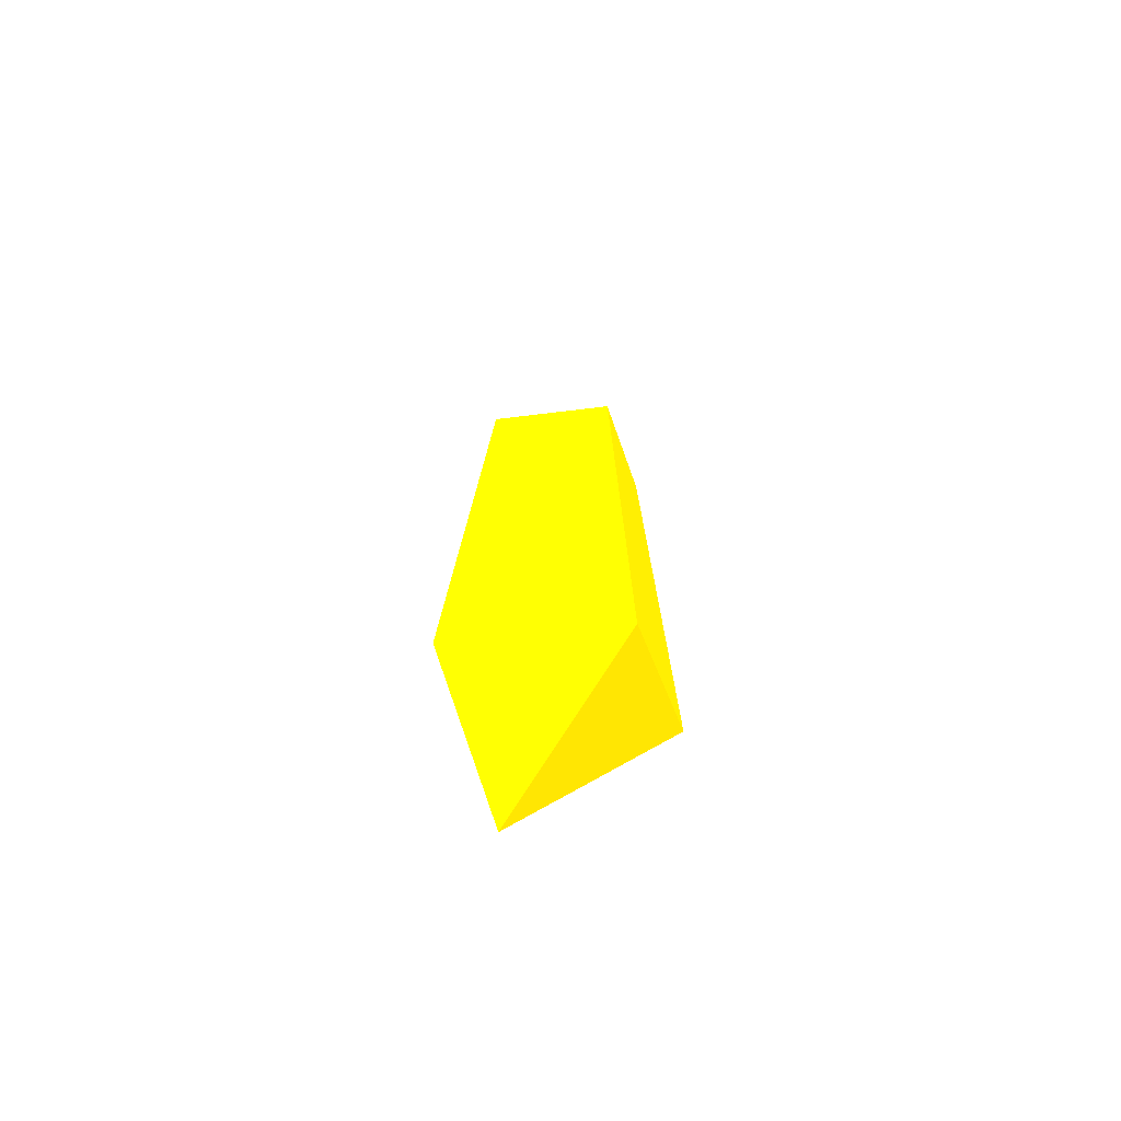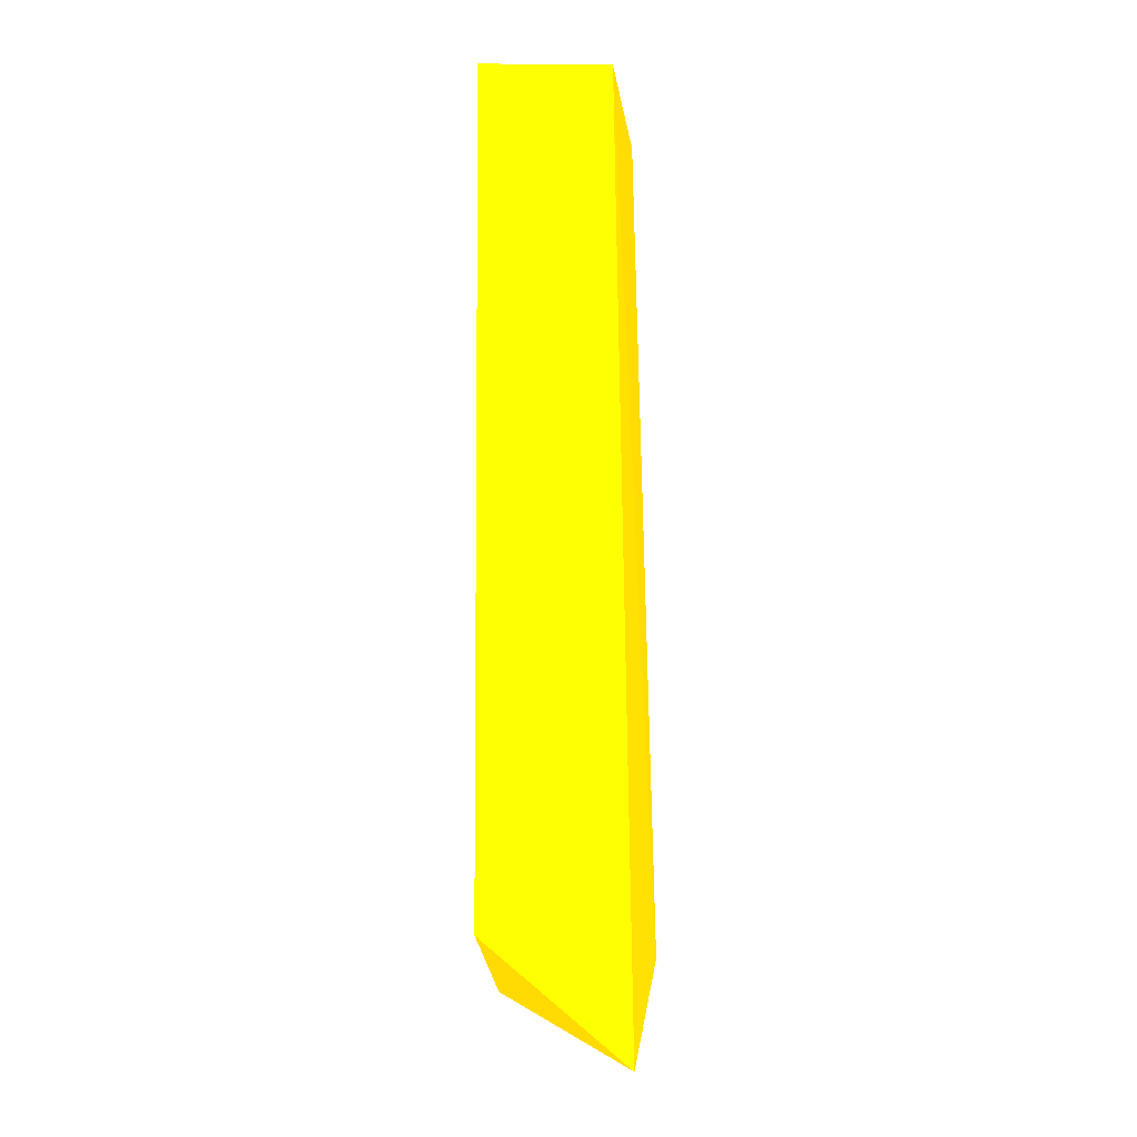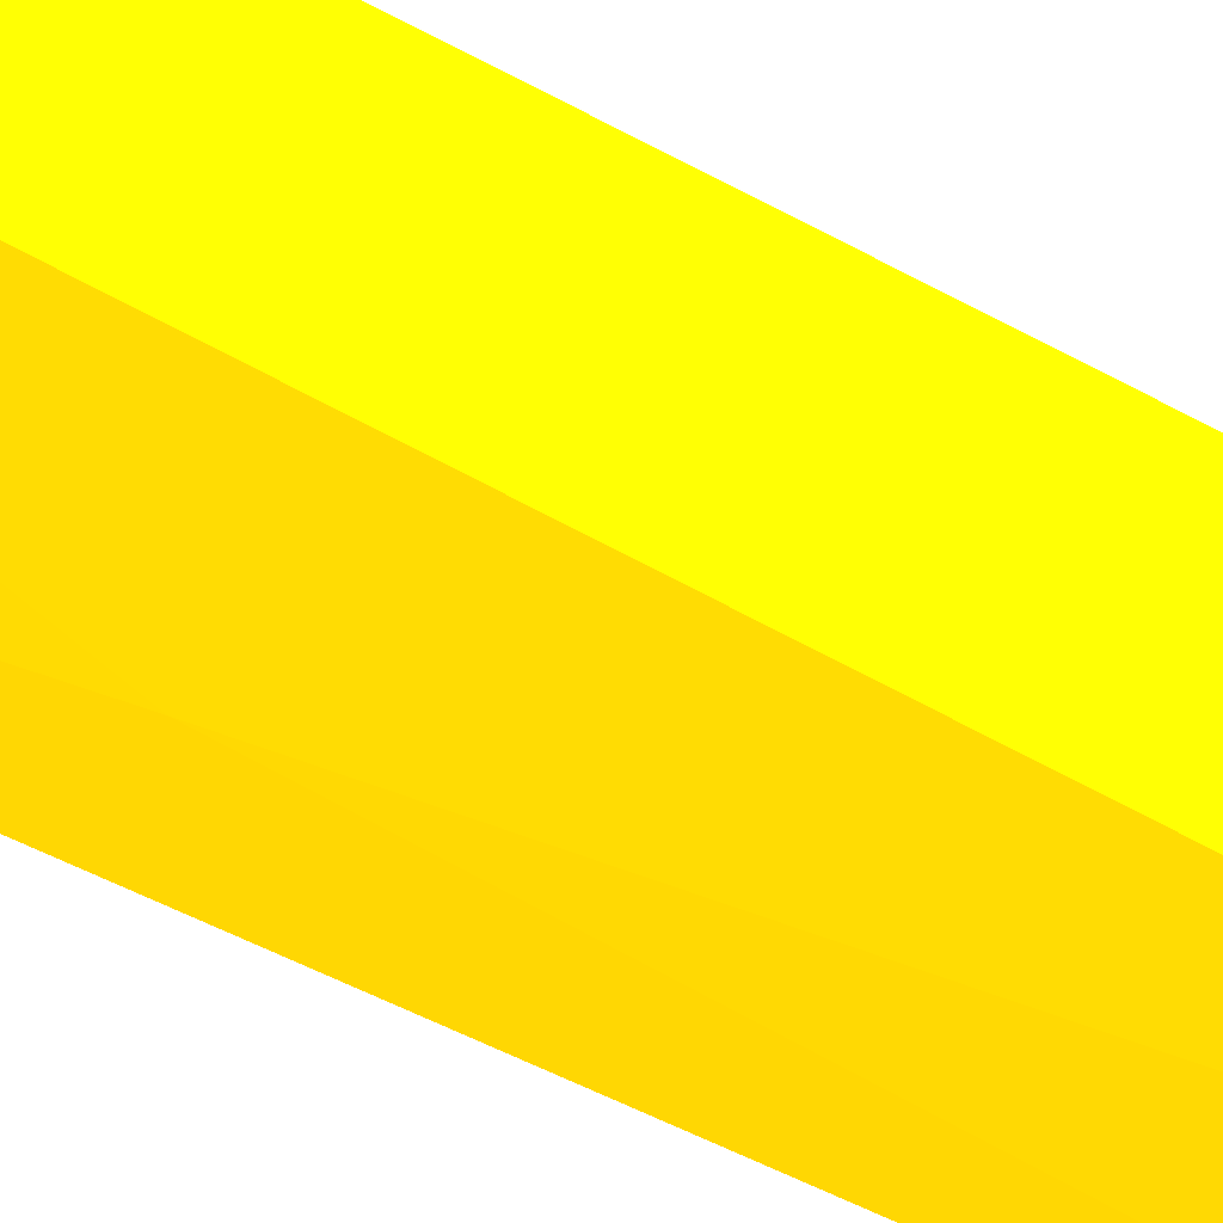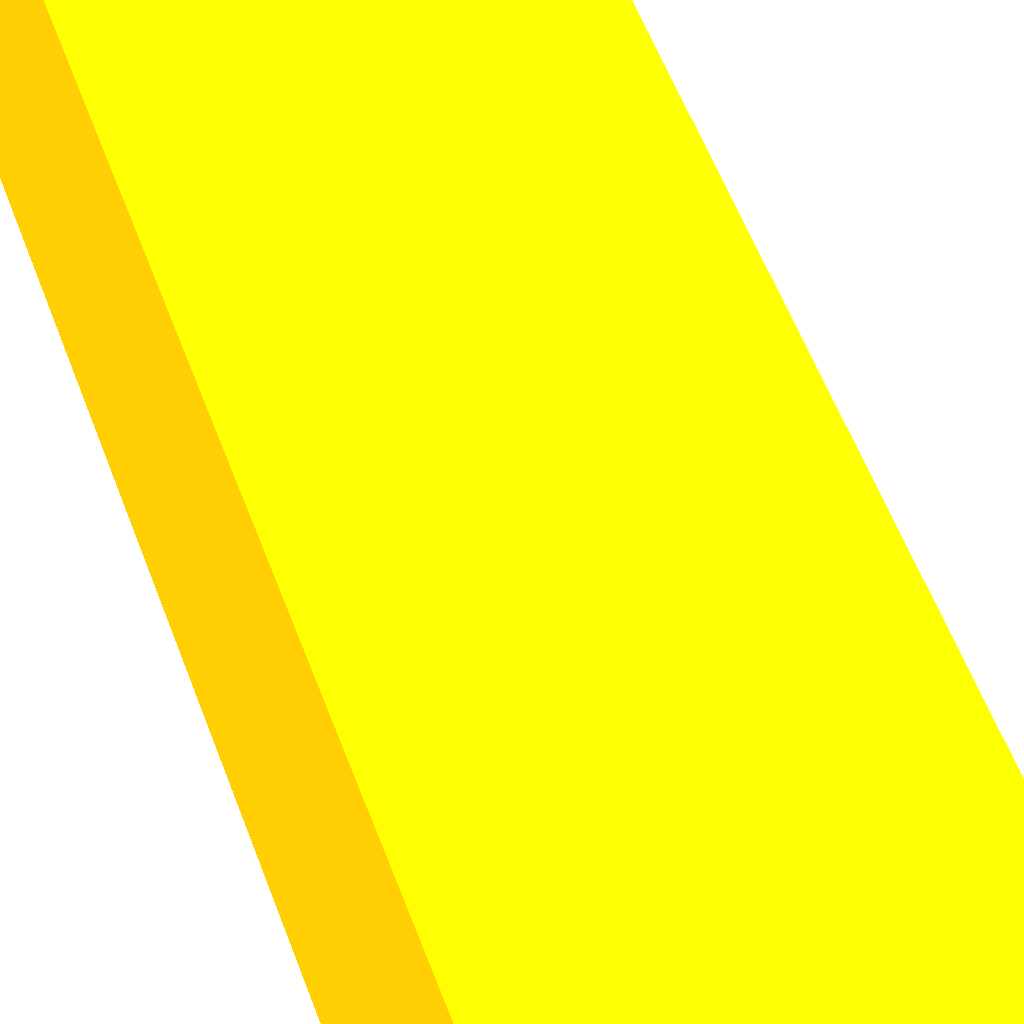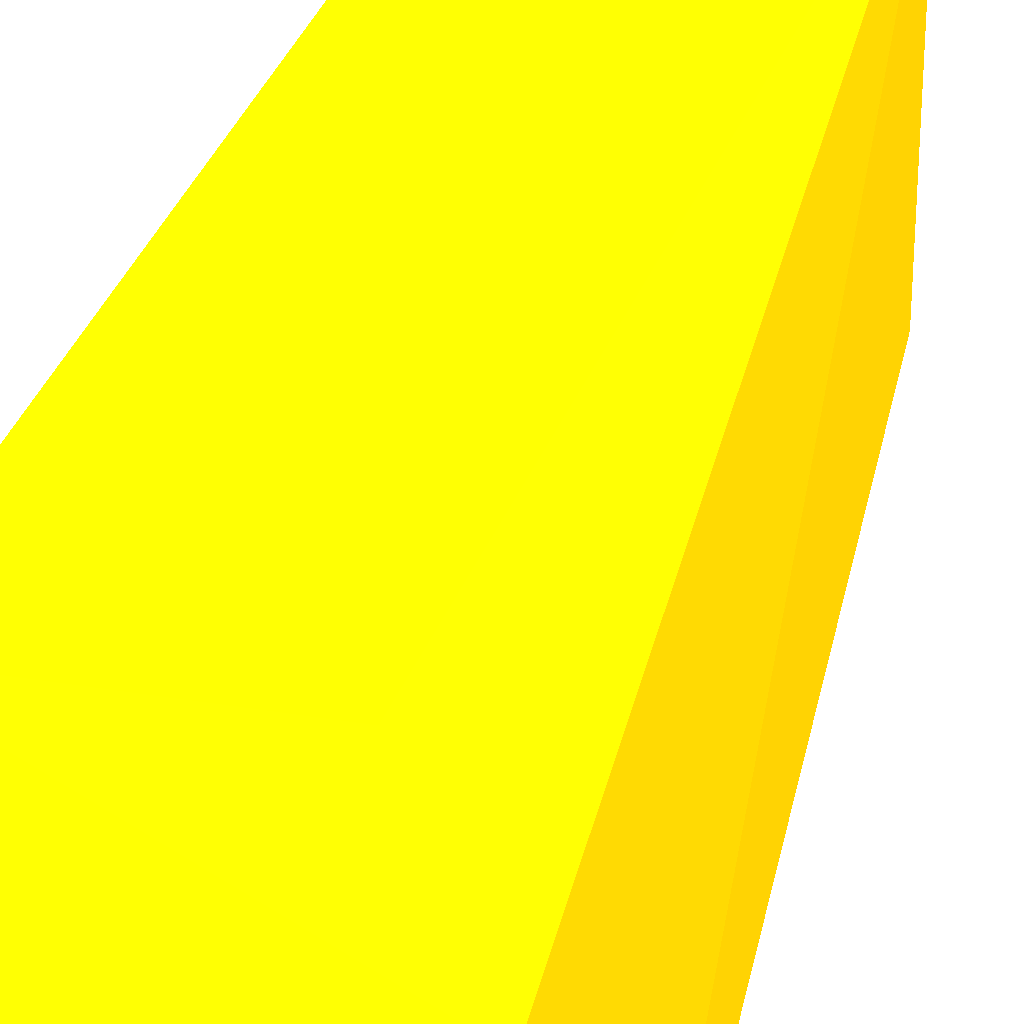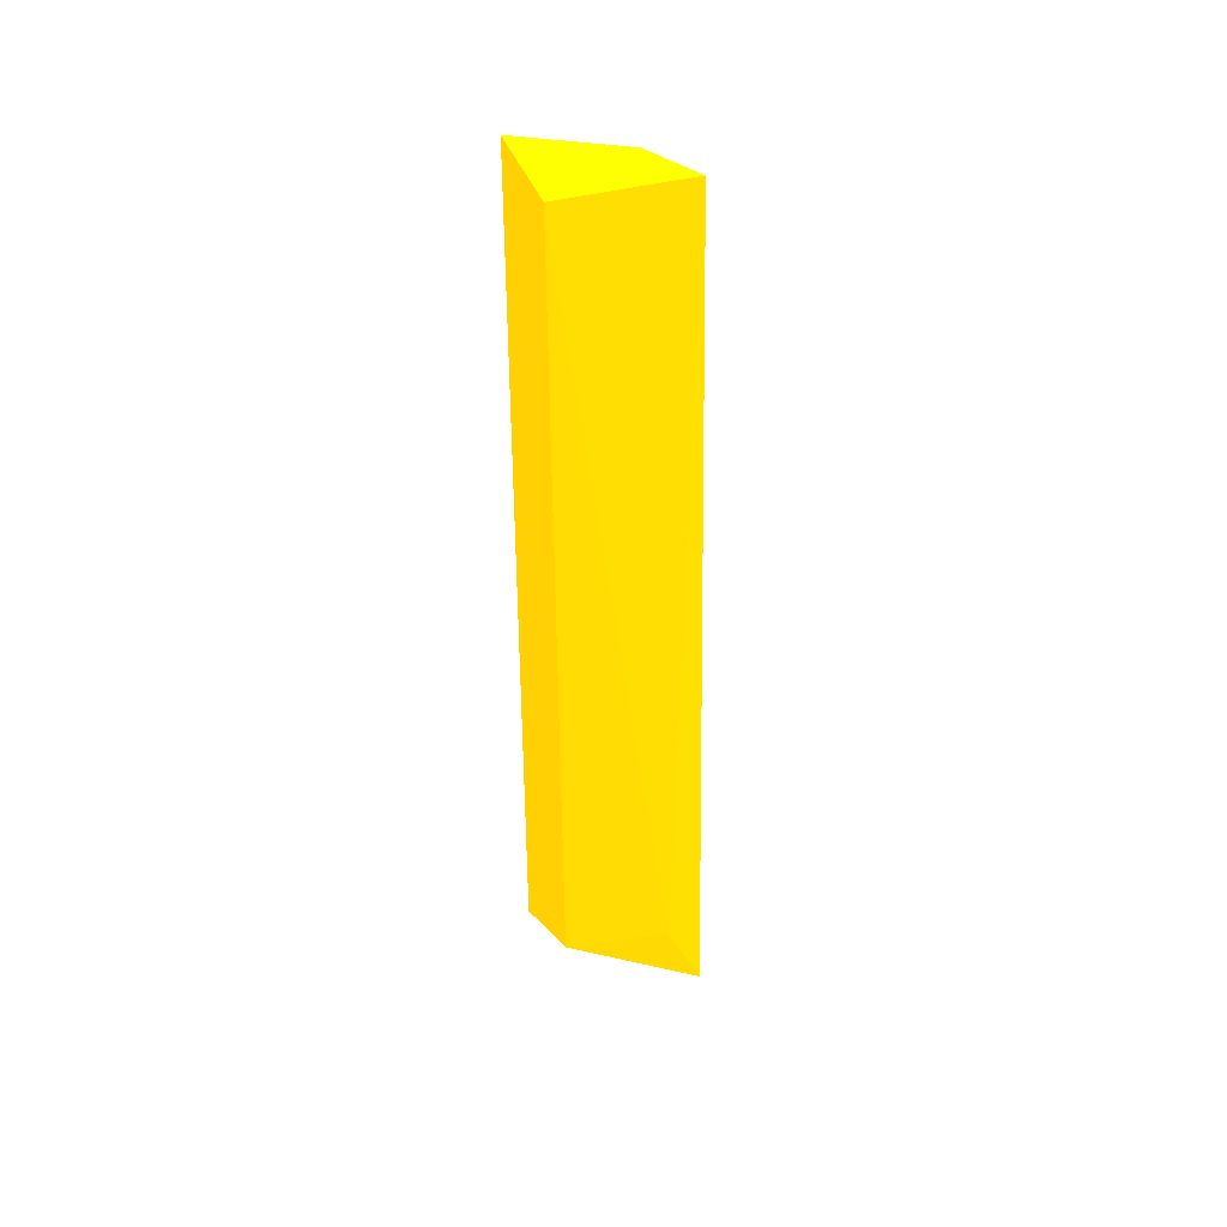
<metadata>
{"format":"obj","ext":"obj","renderer":"f3d","projection":"perspective","resolution":1024,"background":"white","views":[{"elev":-74.7,"azim":20.2,"up":"+Z"},{"elev":3.1,"azim":-171.0,"up":"+Z"},{"elev":-51.7,"azim":-120.2,"up":"+Y"},{"elev":48.5,"azim":162.3,"up":"+Y"},{"elev":18.8,"azim":-171.3,"up":"+Y"},{"elev":41.8,"azim":161.4,"up":"+Z"}]}
</metadata>
<code>
v 0.1192 0.4056 -0.05768 0.9882 0.6235 0.007843
v 0.1161 0.3804 0.06154 0.9882 0.6235 0.007843
v 0.1259 0.3818 -0.01546 0.9882 0.6235 0.007843
v 0.1353 0.4031 0.0703 0.9882 0.6235 0.007843
v 0.1161 0.4023 0.06966 0.9882 0.6235 0.007843
v 0.1119 0.3817 -0.0629 0.9882 0.6235 0.007843
v 0.1358 0.3862 -0.06788 0.9882 0.6235 0.007843
v 0.1355 0.3867 0.06997 0.9882 0.6235 0.007843
v 0.1356 0.4057 -0.05434 0.9882 0.6235 0.007843
v 0.1127 0.4026 -0.07416 0.9882 0.6235 0.007843
f 1 9 10
f 4 1 5
f 2 5 6
f 3 2 6
f 3 6 7
f 2 3 8
f 4 5 8
f 5 2 8
f 3 7 8
f 7 4 8
f 1 4 9
f 4 7 9
f 9 7 10
f 5 1 10
f 6 5 10
f 7 6 10

</code>
